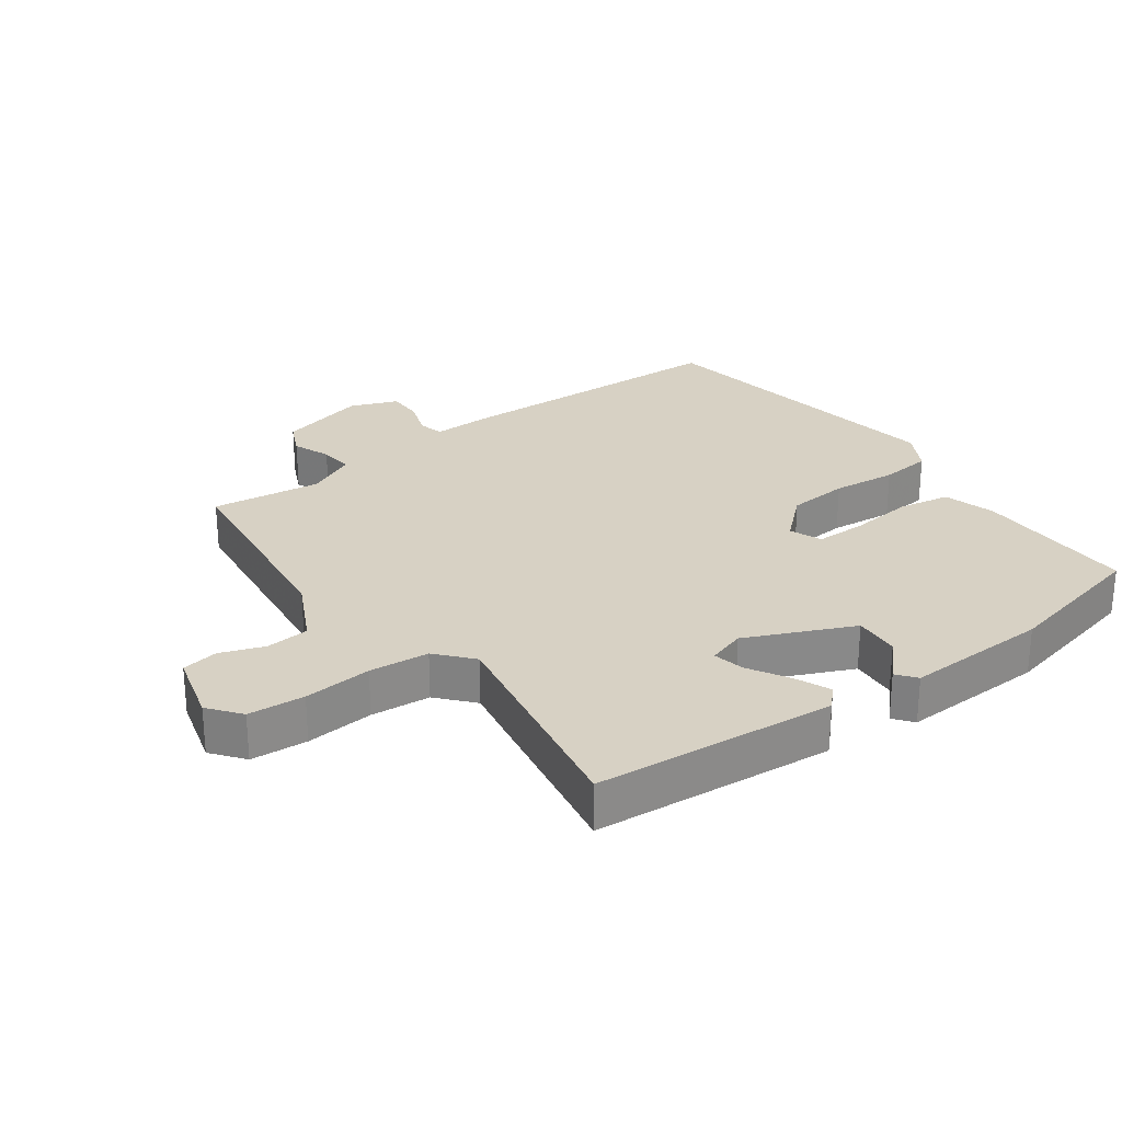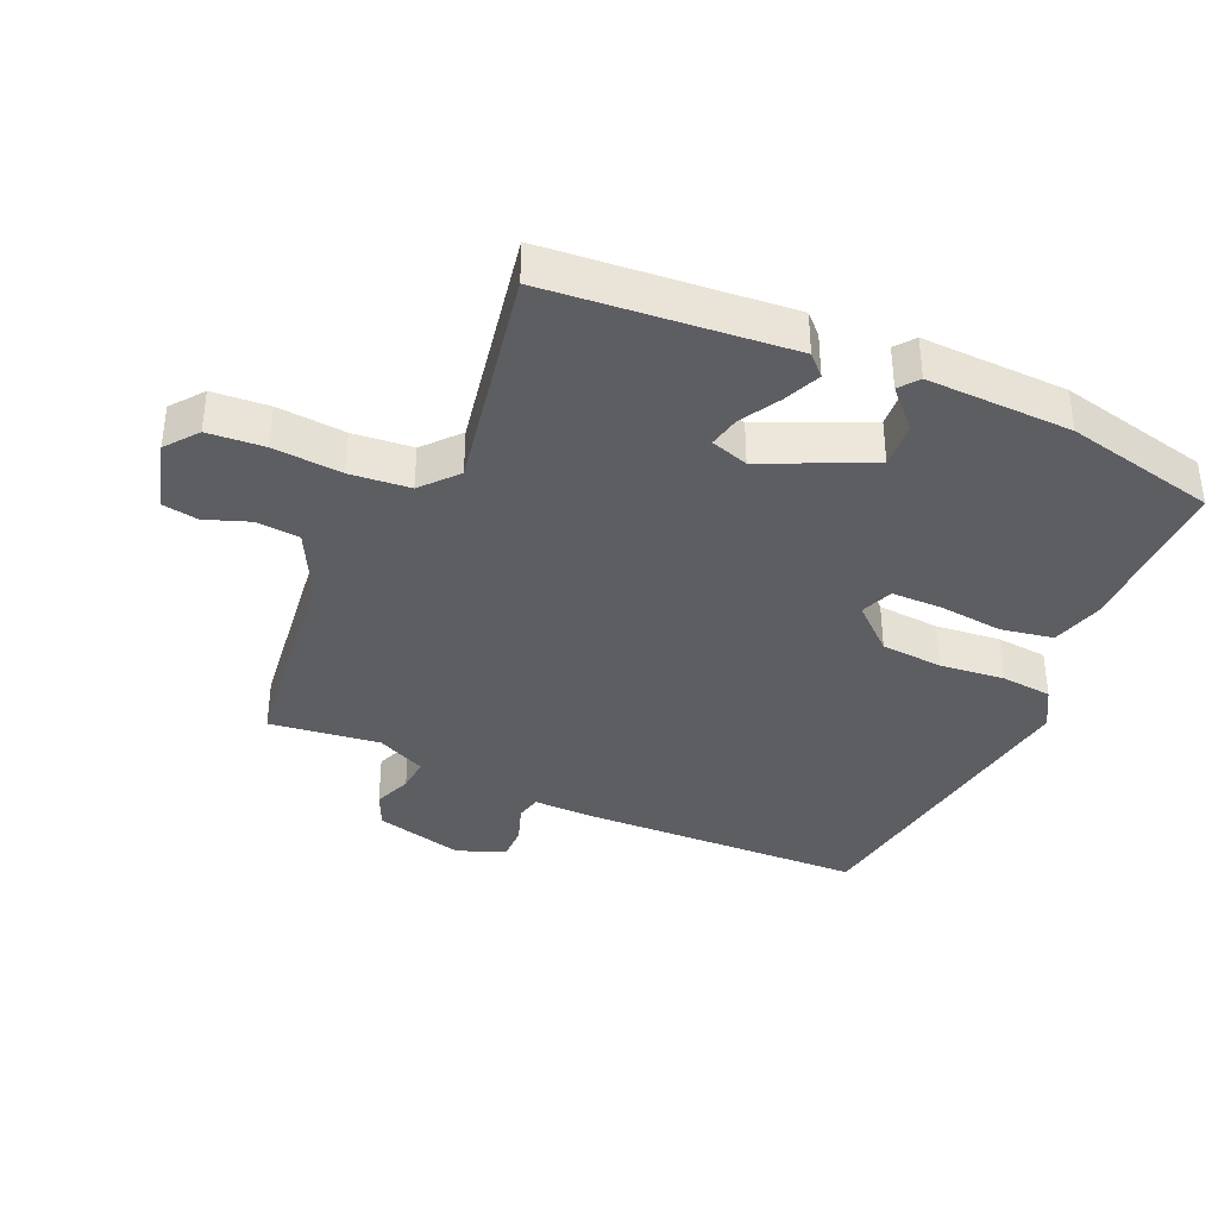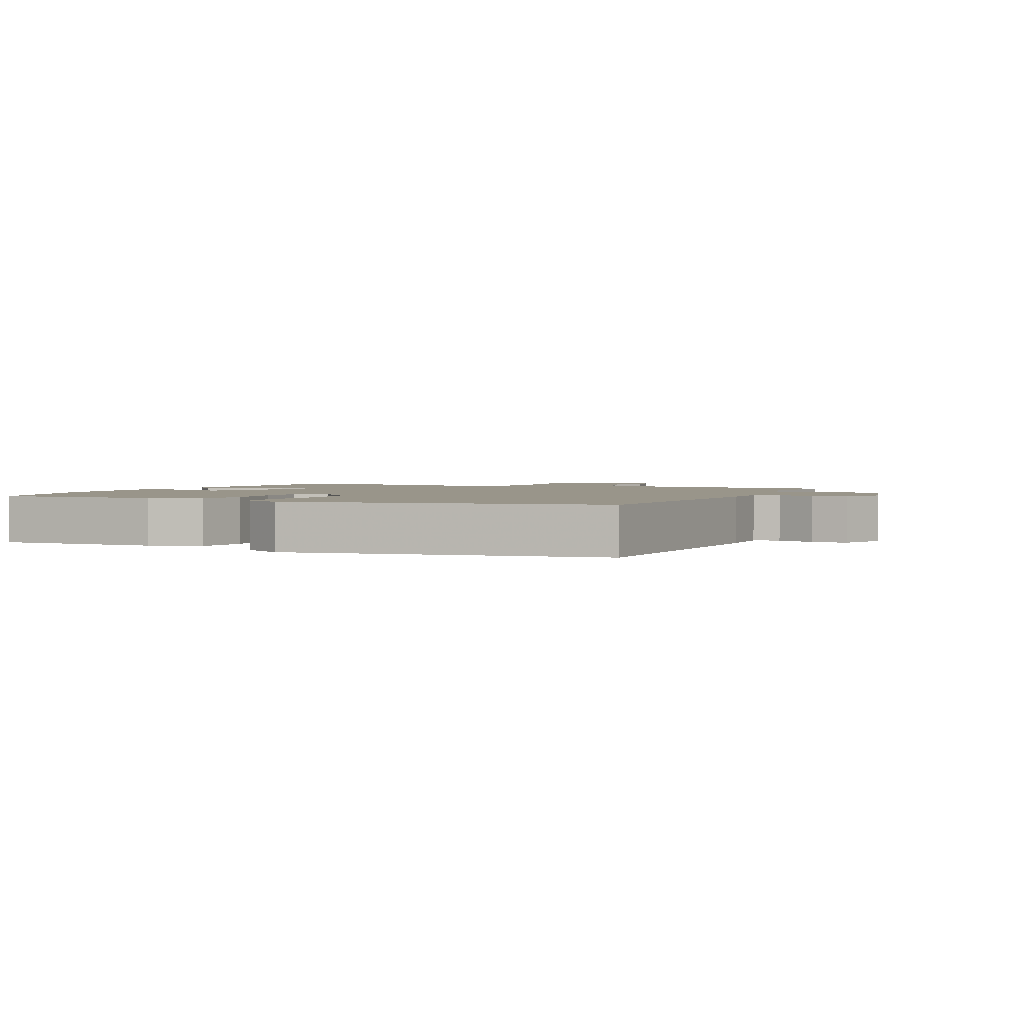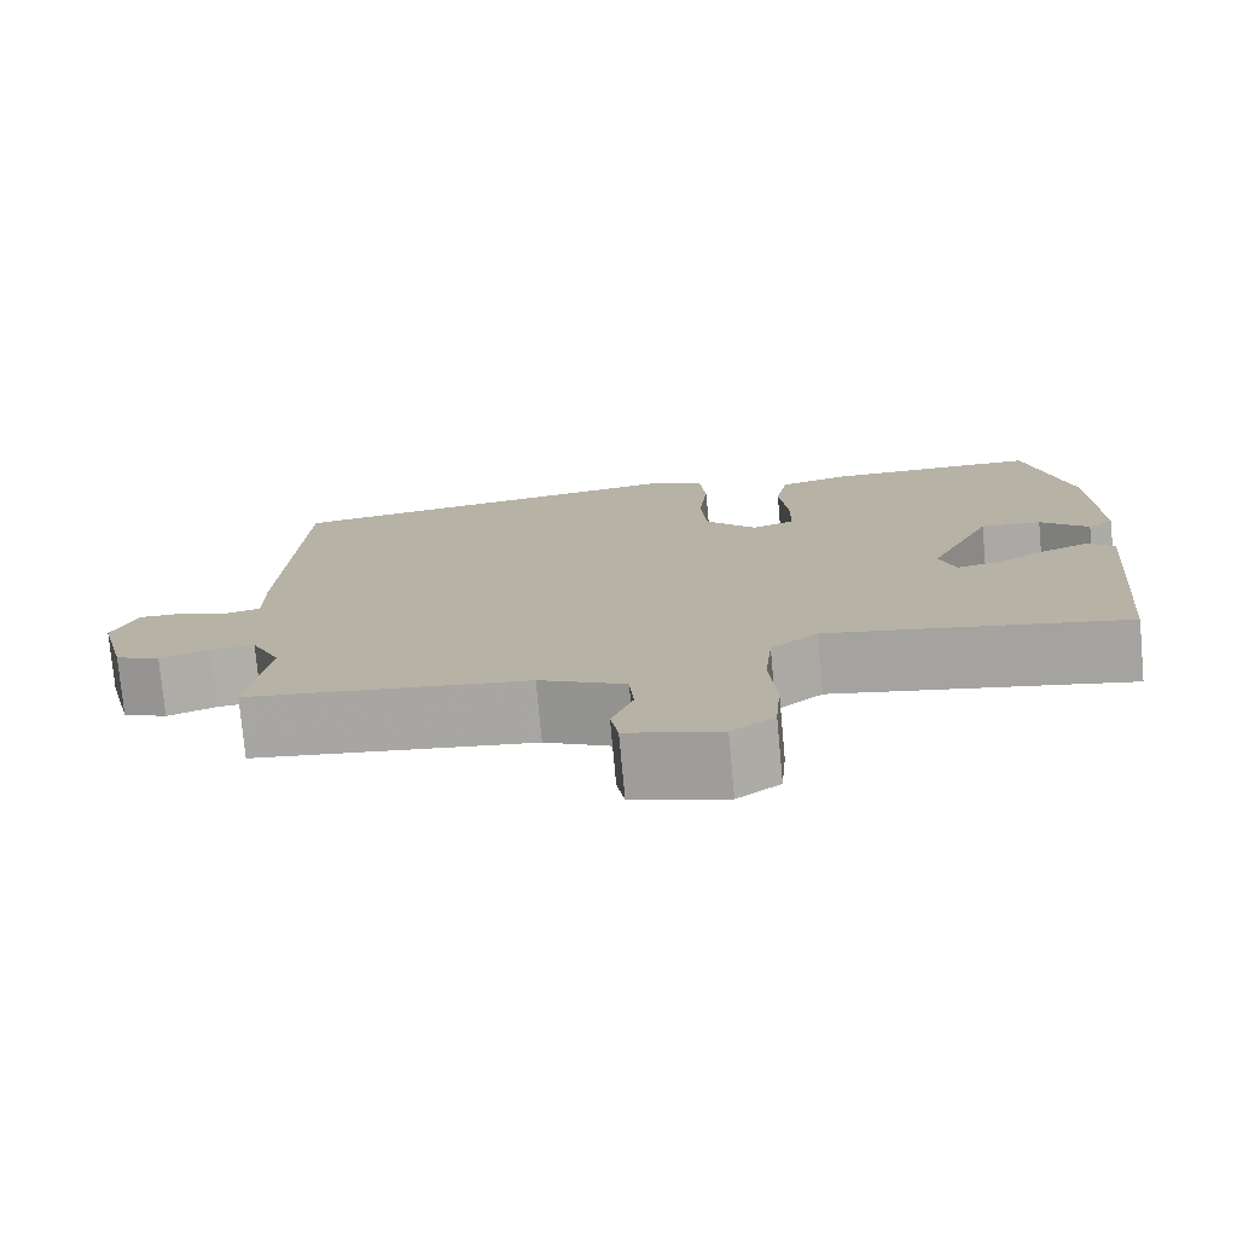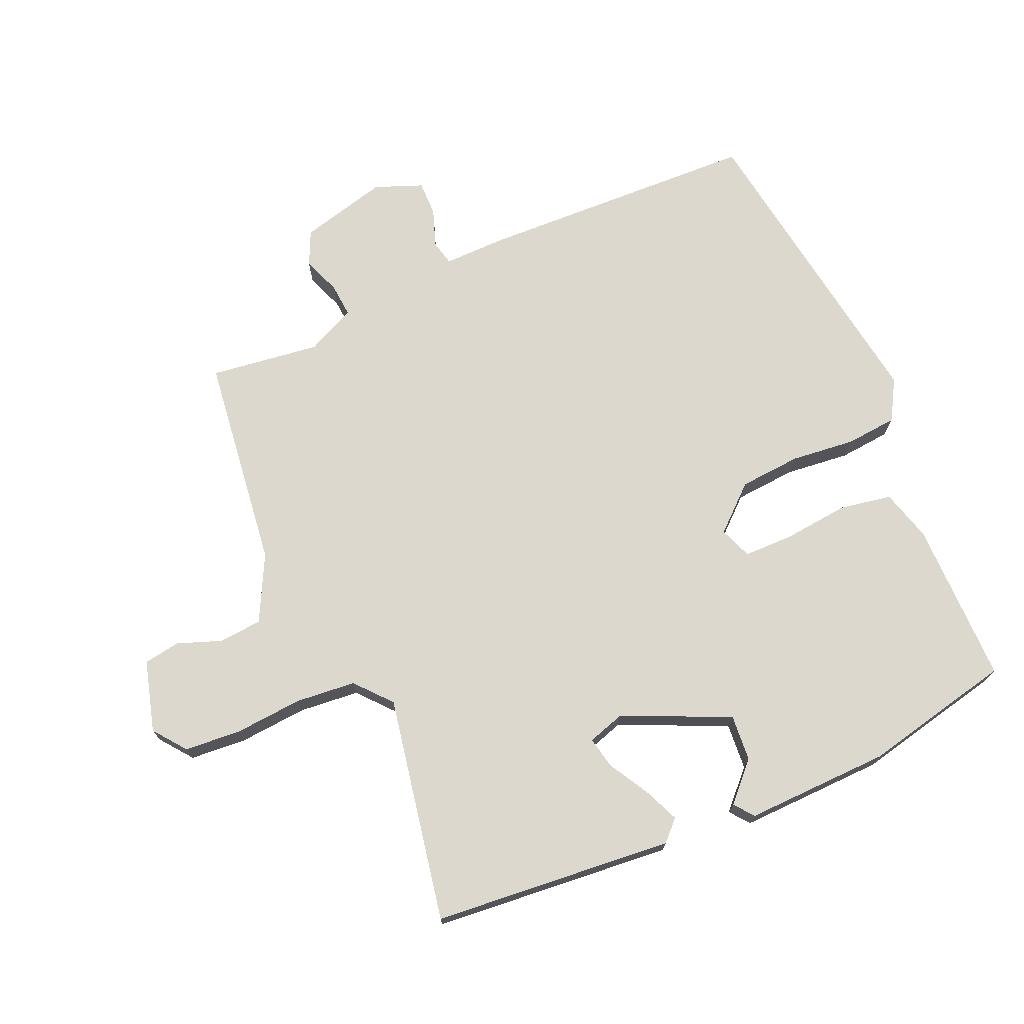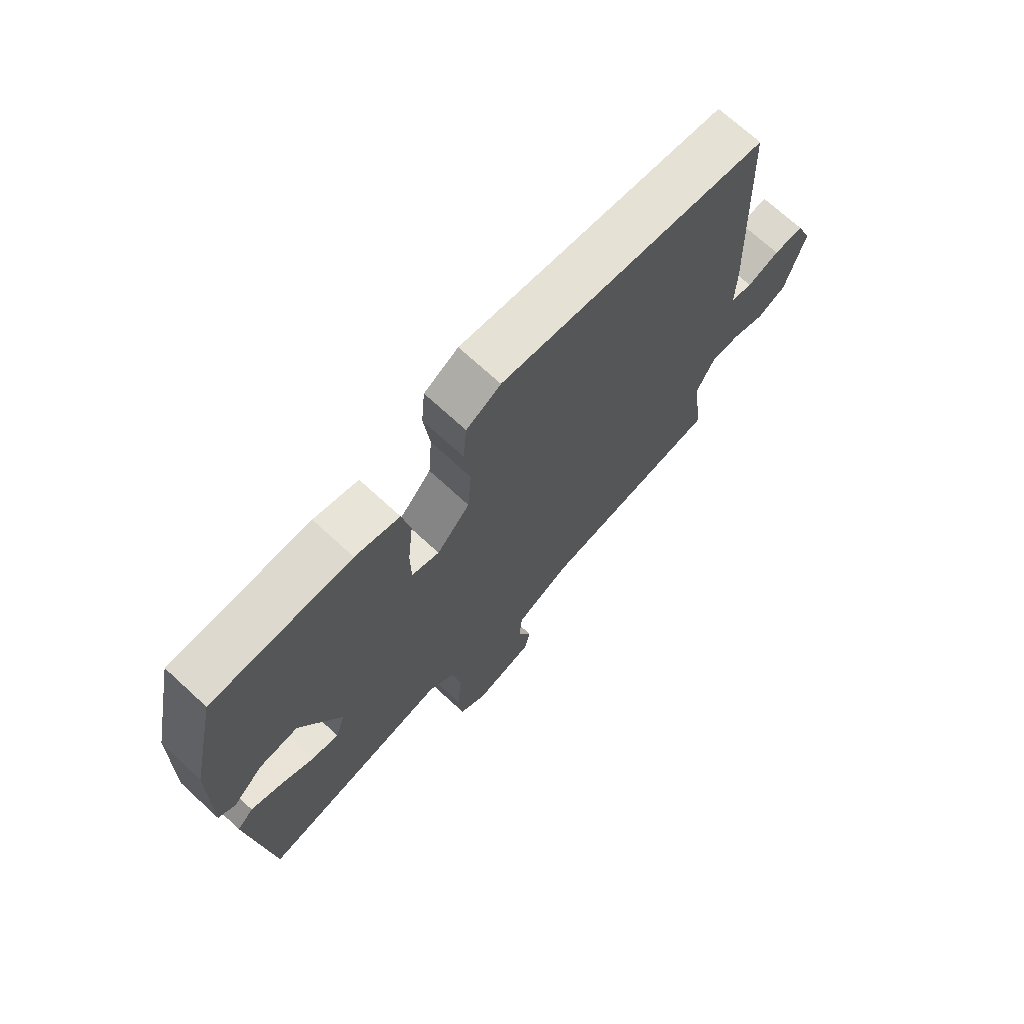
<metadata>
{"format":"obj","ext":"obj","renderer":"f3d","projection":"perspective","resolution":1024,"background":"white","views":[{"elev":27.1,"azim":-126.7,"up":"+Y"},{"elev":-37.6,"azim":-114.4,"up":"+Y"},{"elev":2.0,"azim":24.1,"up":"+Y"},{"elev":-76.7,"azim":-174.7,"up":"+Z"},{"elev":72.4,"azim":-113.9,"up":"+Y"},{"elev":71.4,"azim":-47.4,"up":"+Z"}]}
</metadata>
<code>
v 0.531 0.07 0.464
v 0.549 0.07 0.027
v 0.548 0.07 -0.064
v 0.587 0.07 -0.073
v 0.645 0.07 -0.052
v 0.699 0.07 -0.051
v 0.728 0.07 -0.124
v 0.694 0.07 -0.26
v 0.641 0.07 -0.285
v 0.583 0.07 -0.263
v 0.531 0.07 -0.259
v 0.496 0.07 -0.335
v 0.519 0.07 -0.504
v 0.19 0.07 -0.547
v 0.089 0.07 -0.599
v 0.084 0.07 -0.666
v 0.109 0.07 -0.733
v 0.1 0.07 -0.789
v -0.009 0.07 -0.82
v -0.059 0.07 -0.782
v -0.066 0.07 -0.695
v -0.058 0.07 -0.59
v -0.067 0.07 -0.498
v -0.122 0.07 -0.451
v -0.468 0.07 -0.518
v -0.503 0.07 -0.148
v -0.473 0.07 -0.118
v -0.418 0.07 -0.141
v -0.356 0.07 -0.176
v -0.307 0.07 -0.186
v -0.289 0.07 -0.128
v -0.364 0.07 0.035
v -0.435 0.07 0.029
v -0.491 0.07 -0.025
v -0.521 0.07 -0.002
v -0.516 0.07 0.221
v -0.466 0.07 0.453
v -0.215 0.07 0.454
v -0.135 0.07 0.432
v -0.12 0.07 0.352
v -0.13 0.07 0.253
v -0.129 0.07 0.175
v -0.079 0.07 0.156
v -0.019 0.07 0.224
v -0.012 0.07 0.319
v -0.023 0.07 0.418
v -0.016 0.07 0.497
v 0.046 0.07 0.533
v 0.531 0 0.464
v 0.549 0 0.027
v 0.548 0 -0.064
v 0.587 0 -0.073
v 0.645 0 -0.052
v 0.699 0 -0.051
v 0.728 0 -0.124
v 0.694 0 -0.26
v 0.641 0 -0.285
v 0.583 0 -0.263
v 0.531 0 -0.259
v 0.496 0 -0.335
v 0.519 0 -0.504
v 0.19 0 -0.547
v 0.089 0 -0.599
v 0.084 0 -0.666
v 0.109 0 -0.733
v 0.1 0 -0.789
v -0.009 0 -0.82
v -0.059 0 -0.782
v -0.066 0 -0.695
v -0.058 0 -0.59
v -0.067 0 -0.498
v -0.122 0 -0.451
v -0.468 0 -0.518
v -0.503 0 -0.148
v -0.473 0 -0.118
v -0.418 0 -0.141
v -0.356 0 -0.176
v -0.307 0 -0.186
v -0.289 0 -0.128
v -0.364 0 0.035
v -0.435 0 0.029
v -0.491 0 -0.025
v -0.521 0 -0.002
v -0.516 0 0.221
v -0.466 0 0.453
v -0.215 0 0.454
v -0.135 0 0.432
v -0.12 0 0.352
v -0.13 0 0.253
v -0.129 0 0.175
v -0.079 0 0.156
v -0.019 0 0.224
v -0.012 0 0.319
v -0.023 0 0.418
v -0.016 0 0.497
v 0.046 0 0.533
f 1 2 3
f 48 1 3
f 47 48 3
f 46 47 3
f 45 46 3
f 44 45 3
f 43 44 3
f 39 40 41
f 38 39 41
f 37 38 41
f 36 37 41
f 35 36 41
f 35 41 42
f 33 34 35
f 33 35 42
f 32 33 42 43
f 27 28 29
f 26 27 29
f 25 26 29
f 24 25 29
f 23 24 29 30
f 20 21 22
f 19 20 22
f 18 19 22
f 17 18 22
f 16 17 22
f 15 16 22 23
f 23 30 31
f 15 23 31
f 14 15 31
f 8 9 10
f 7 8 10
f 6 7 10
f 5 6 10
f 4 5 10
f 3 4 10 11
f 43 3 11 12
f 31 32 43
f 14 31 43
f 13 14 43
f 12 13 43
f 51 50 49
f 51 49 96
f 51 96 95
f 51 95 94
f 51 94 93
f 51 93 92
f 51 92 91
f 89 88 87
f 89 87 86
f 89 86 85
f 89 85 84
f 89 84 83
f 90 89 83
f 83 82 81
f 90 83 81
f 91 90 81 80
f 77 76 75
f 77 75 74
f 77 74 73
f 77 73 72
f 78 77 72 71
f 70 69 68
f 70 68 67
f 70 67 66
f 70 66 65
f 70 65 64
f 71 70 64 63
f 79 78 71
f 79 71 63
f 79 63 62
f 58 57 56
f 58 56 55
f 58 55 54
f 58 54 53
f 58 53 52
f 59 58 52 51
f 60 59 51 91
f 91 80 79
f 91 79 62
f 91 62 61
f 91 61 60
f 1 49 50 2
f 2 50 51 3
f 3 51 52 4
f 4 52 53 5
f 5 53 54 6
f 6 54 55 7
f 7 55 56 8
f 8 56 57 9
f 9 57 58 10
f 10 58 59 11
f 11 59 60 12
f 12 60 61 13
f 13 61 62 14
f 14 62 63 15
f 15 63 64 16
f 16 64 65 17
f 17 65 66 18
f 18 66 67 19
f 19 67 68 20
f 20 68 69 21
f 21 69 70 22
f 22 70 71 23
f 23 71 72 24
f 24 72 73 25
f 25 73 74 26
f 26 74 75 27
f 27 75 76 28
f 28 76 77 29
f 29 77 78 30
f 30 78 79 31
f 31 79 80 32
f 32 80 81 33
f 33 81 82 34
f 34 82 83 35
f 35 83 84 36
f 36 84 85 37
f 37 85 86 38
f 38 86 87 39
f 39 87 88 40
f 40 88 89 41
f 41 89 90 42
f 42 90 91 43
f 43 91 92 44
f 44 92 93 45
f 45 93 94 46
f 46 94 95 47
f 47 95 96 48
f 48 96 49 1

</code>
